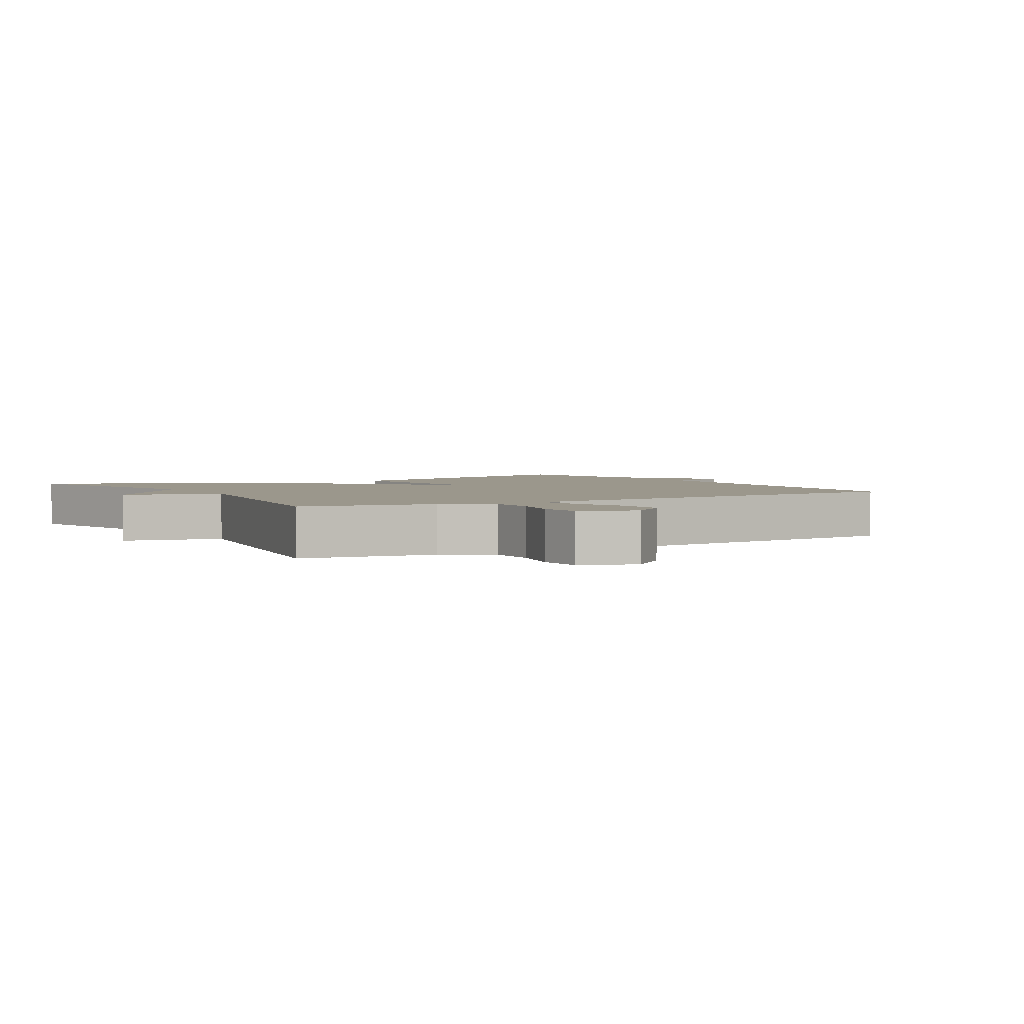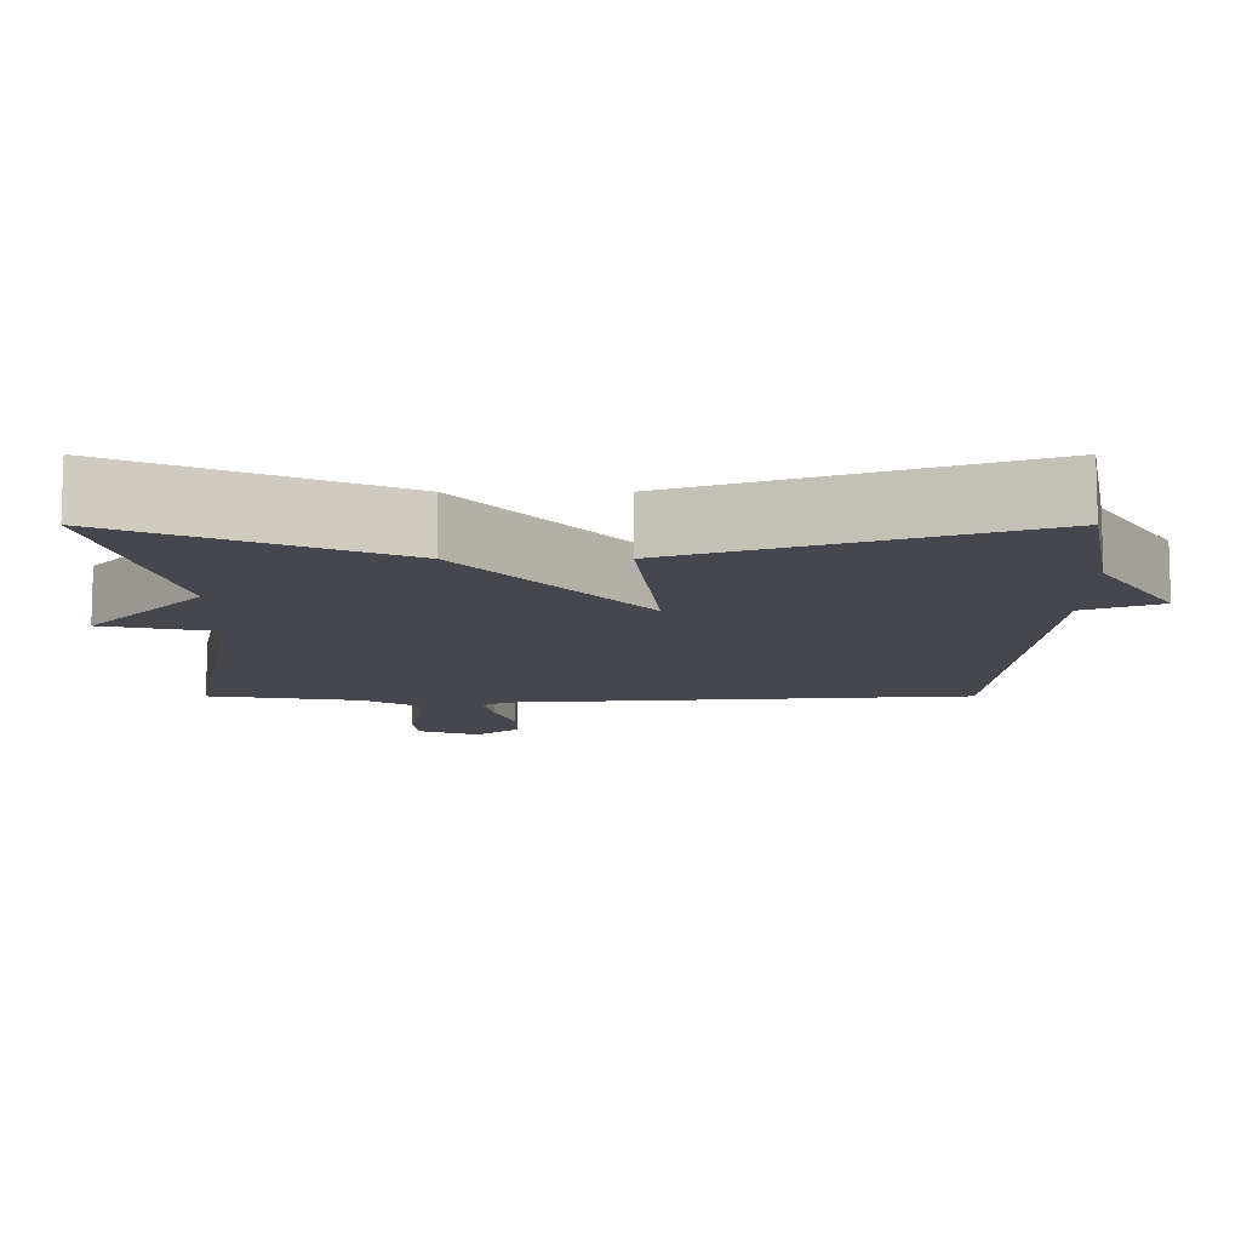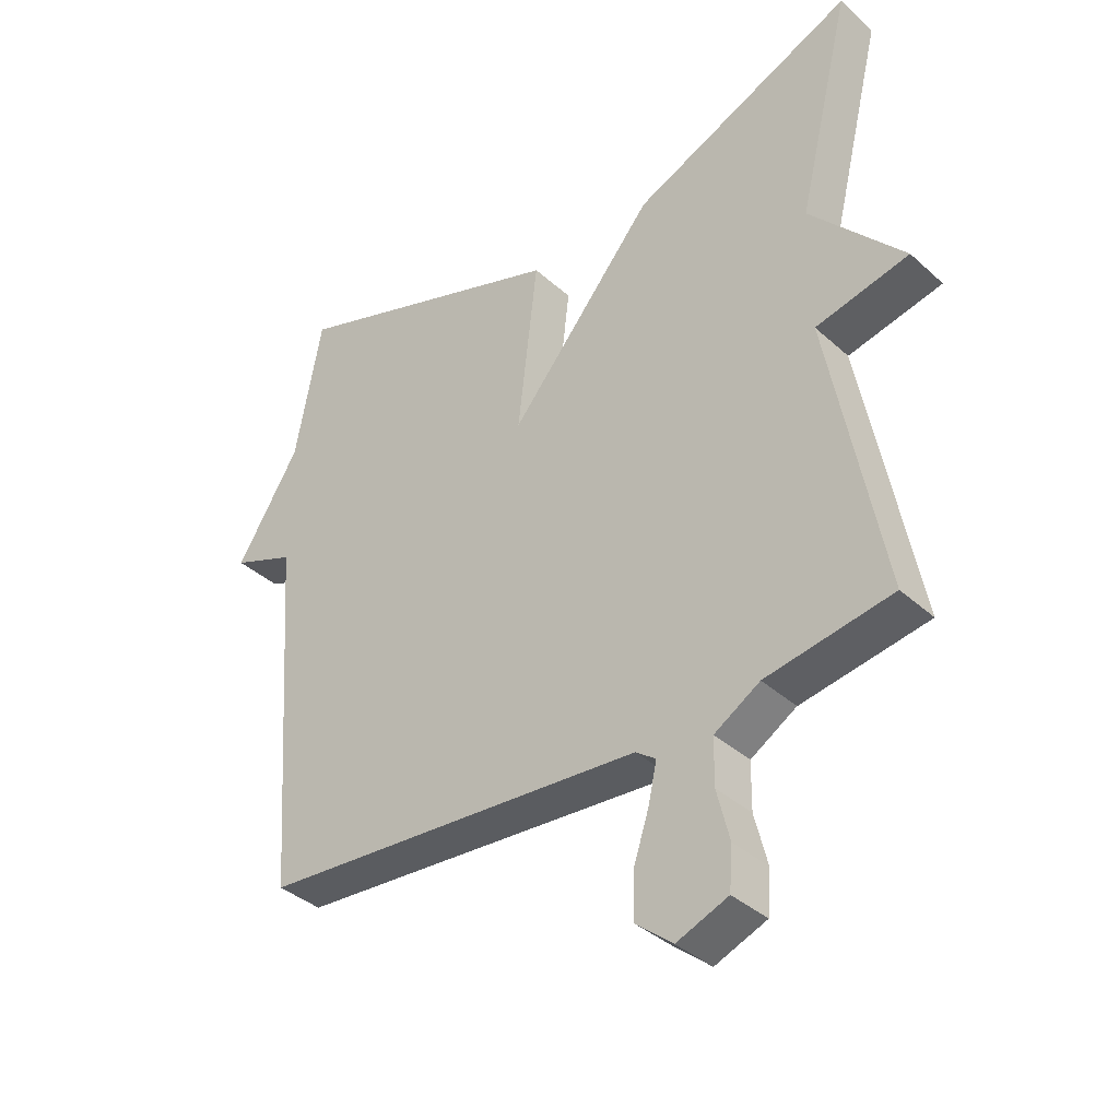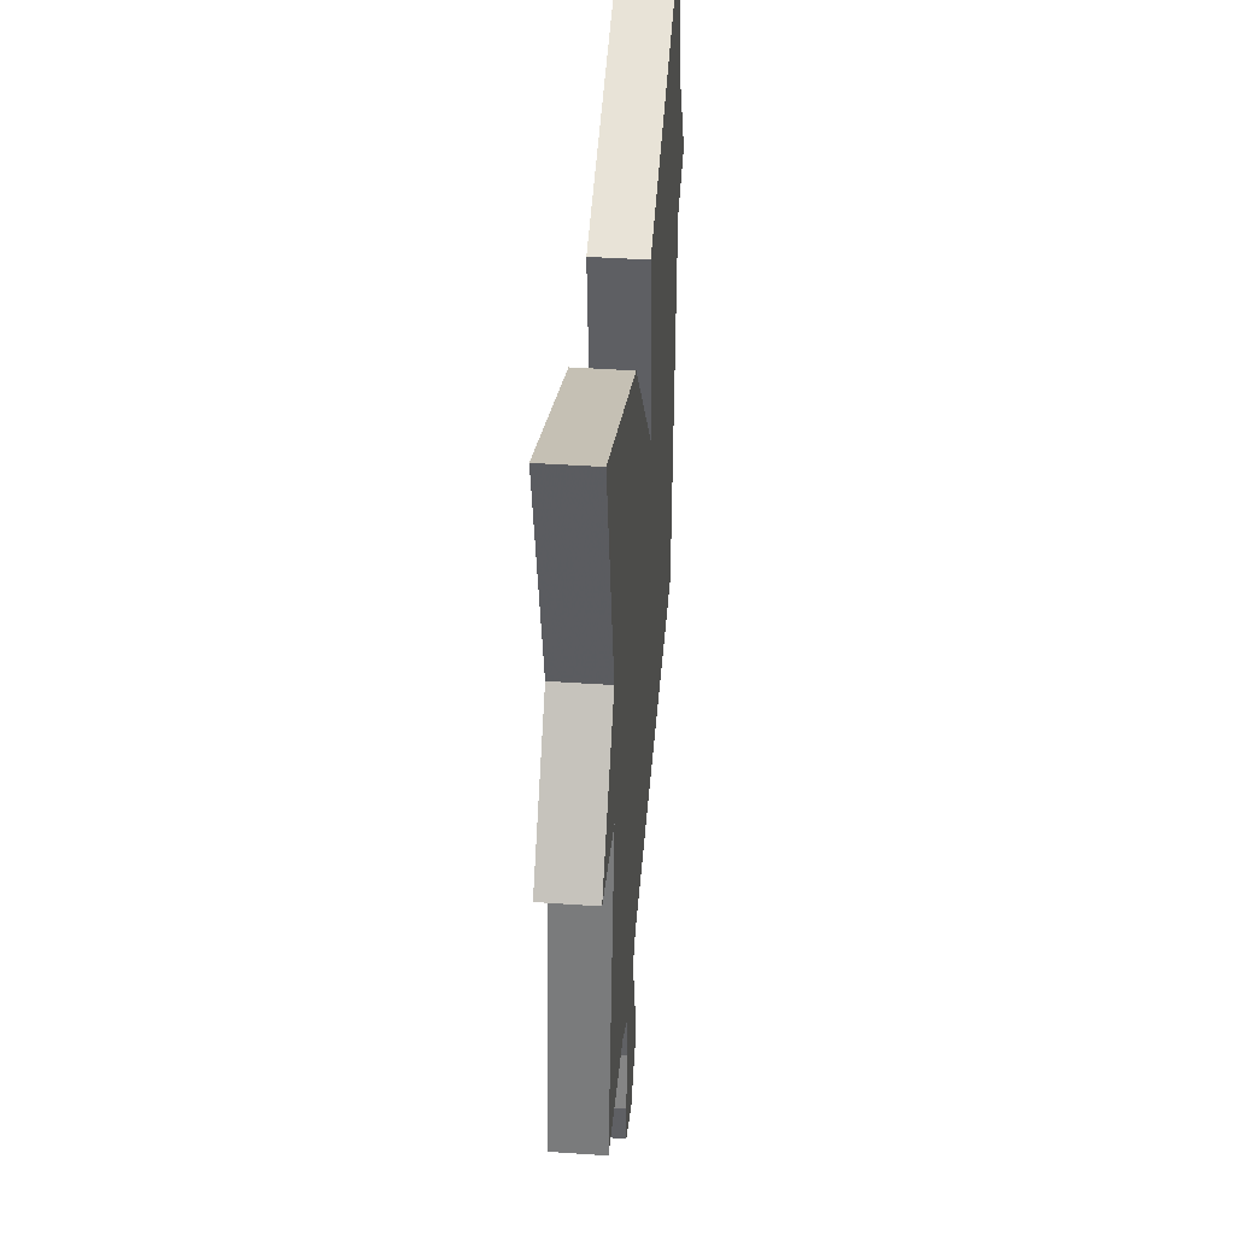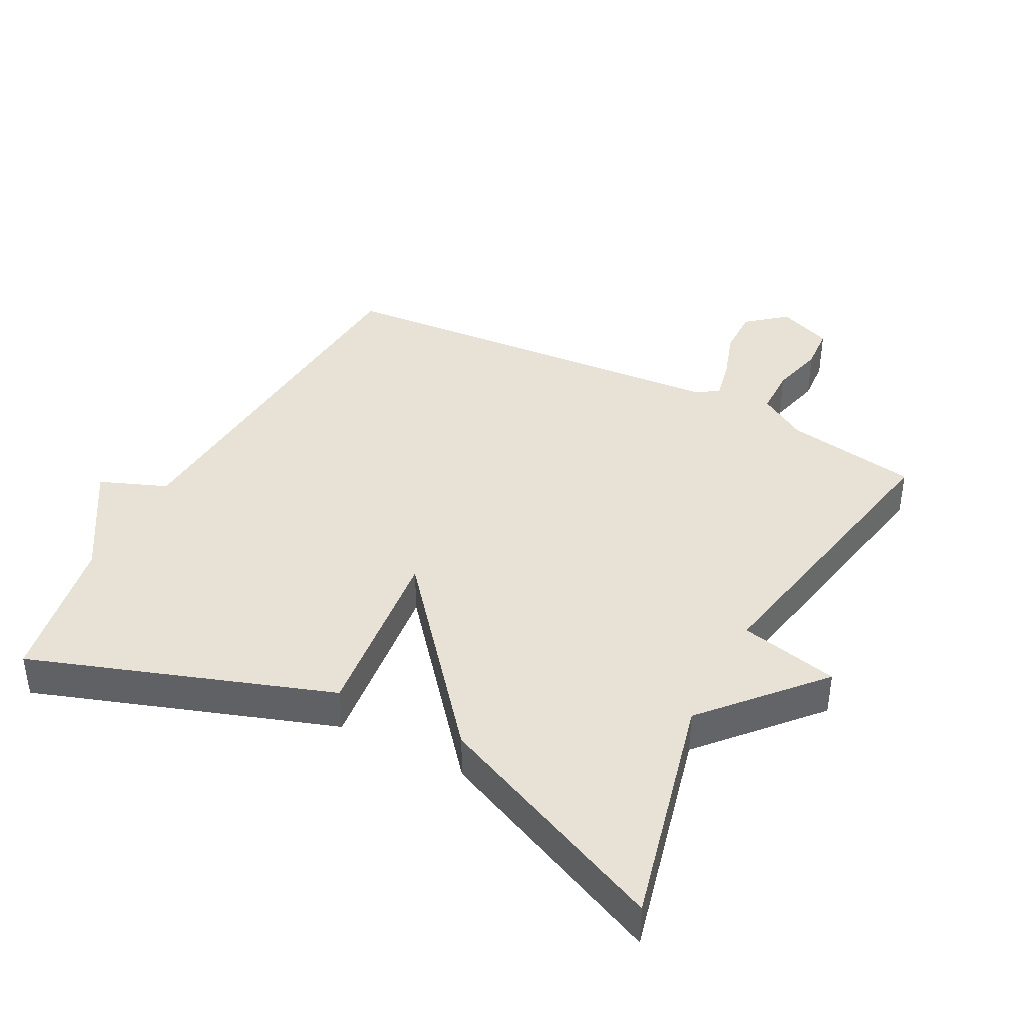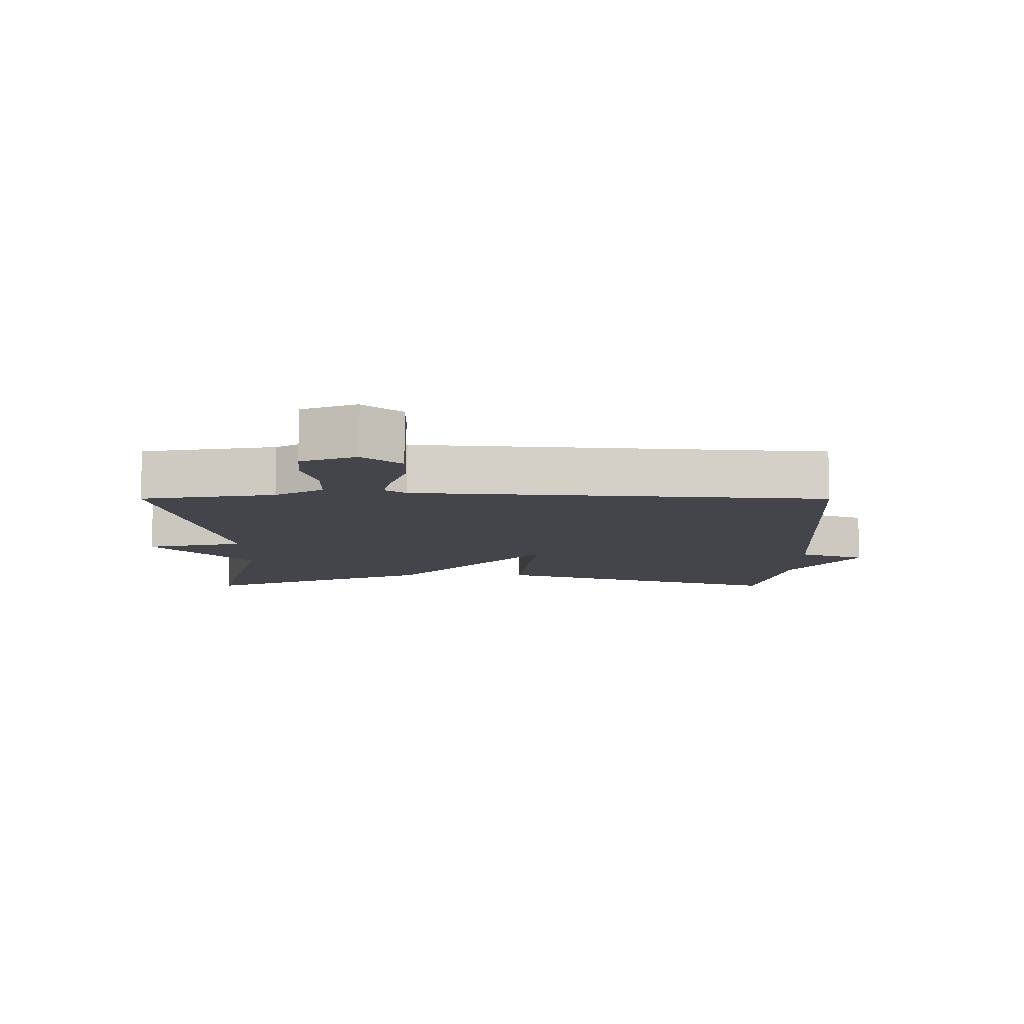
<metadata>
{"format":"obj","ext":"obj","renderer":"f3d","projection":"perspective","resolution":1024,"background":"white","views":[{"elev":2.8,"azim":149.2,"up":"+Y"},{"elev":79.0,"azim":-180.0,"up":"+Z"},{"elev":-37.5,"azim":41.2,"up":"+Z"},{"elev":41.7,"azim":94.8,"up":"+Z"},{"elev":40.3,"azim":27.7,"up":"+Y"},{"elev":-9.2,"azim":179.9,"up":"+Y"}]}
</metadata>
<code>
v 0.5 0.07 0.5
v 0.415 0.07 0.151
v 0.563 0.07 -0.016
v 0.415 0.07 -0.049
v 0.5 0.07 -0.5
v 0.301 0.07 -0.533
v 0.229 0.07 -0.577
v 0.228 0.07 -0.65
v 0.248 0.07 -0.73
v 0.243 0.07 -0.796
v 0.162 0.07 -0.828
v 0.104 0.07 -0.78
v 0.105 0.07 -0.709
v 0.13 0.07 -0.633
v 0.143 0.07 -0.573
v 0.111 0.07 -0.55
v -0.5 0.07 -0.5
v -0.542 0.07 0.074
v -0.642 0.07 0.114
v -0.542 0.07 0.274
v -0.5 0.07 0.5
v -0.053 0.07 0.345
v -0.084 0.07 0.071
v 0.147 0.07 0.345
v 0.5 0 0.5
v 0.415 0 0.151
v 0.563 0 -0.016
v 0.415 0 -0.049
v 0.5 0 -0.5
v 0.301 0 -0.533
v 0.229 0 -0.577
v 0.228 0 -0.65
v 0.248 0 -0.73
v 0.243 0 -0.796
v 0.162 0 -0.828
v 0.104 0 -0.78
v 0.105 0 -0.709
v 0.13 0 -0.633
v 0.143 0 -0.573
v 0.111 0 -0.55
v -0.5 0 -0.5
v -0.542 0 0.074
v -0.642 0 0.114
v -0.542 0 0.274
v -0.5 0 0.5
v -0.053 0 0.345
v -0.084 0 0.071
v 0.147 0 0.345
f 23 24 1 2
f 20 21 22 23
f 18 19 20 23
f 16 17 18 23
f 15 16 23 2
f 14 15 2
f 12 13 14
f 11 12 14
f 10 11 14
f 9 10 14
f 8 9 14
f 7 8 14
f 6 7 14 2
f 4 5 6
f 4 6 2
f 2 3 4
f 26 25 48 47
f 47 46 45 44
f 47 44 43 42
f 47 42 41 40
f 26 47 40 39
f 26 39 38
f 38 37 36
f 38 36 35
f 38 35 34
f 38 34 33
f 38 33 32
f 38 32 31
f 26 38 31 30
f 30 29 28
f 26 30 28
f 28 27 26
f 1 25 26 2
f 2 26 27 3
f 3 27 28 4
f 4 28 29 5
f 5 29 30 6
f 6 30 31 7
f 7 31 32 8
f 8 32 33 9
f 9 33 34 10
f 10 34 35 11
f 11 35 36 12
f 12 36 37 13
f 13 37 38 14
f 14 38 39 15
f 15 39 40 16
f 16 40 41 17
f 17 41 42 18
f 18 42 43 19
f 19 43 44 20
f 20 44 45 21
f 21 45 46 22
f 22 46 47 23
f 23 47 48 24
f 24 48 25 1

</code>
